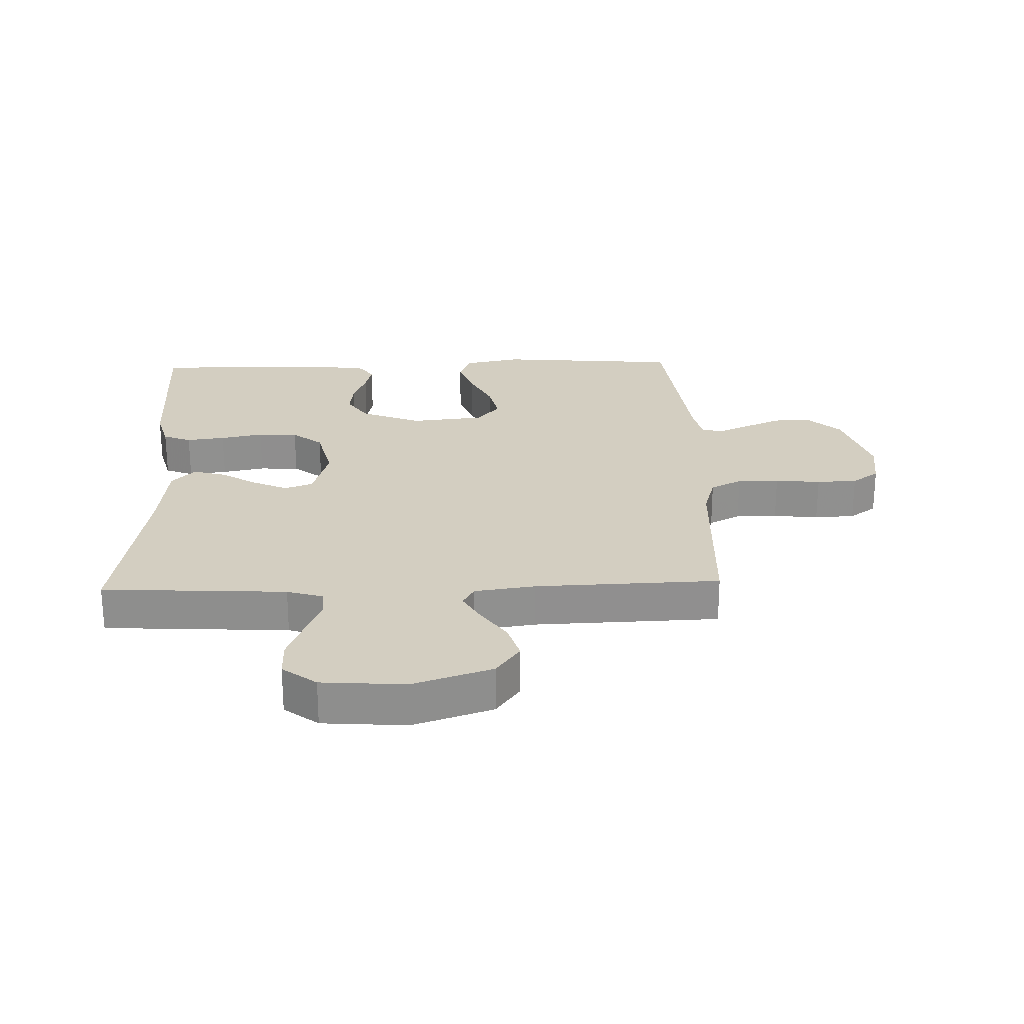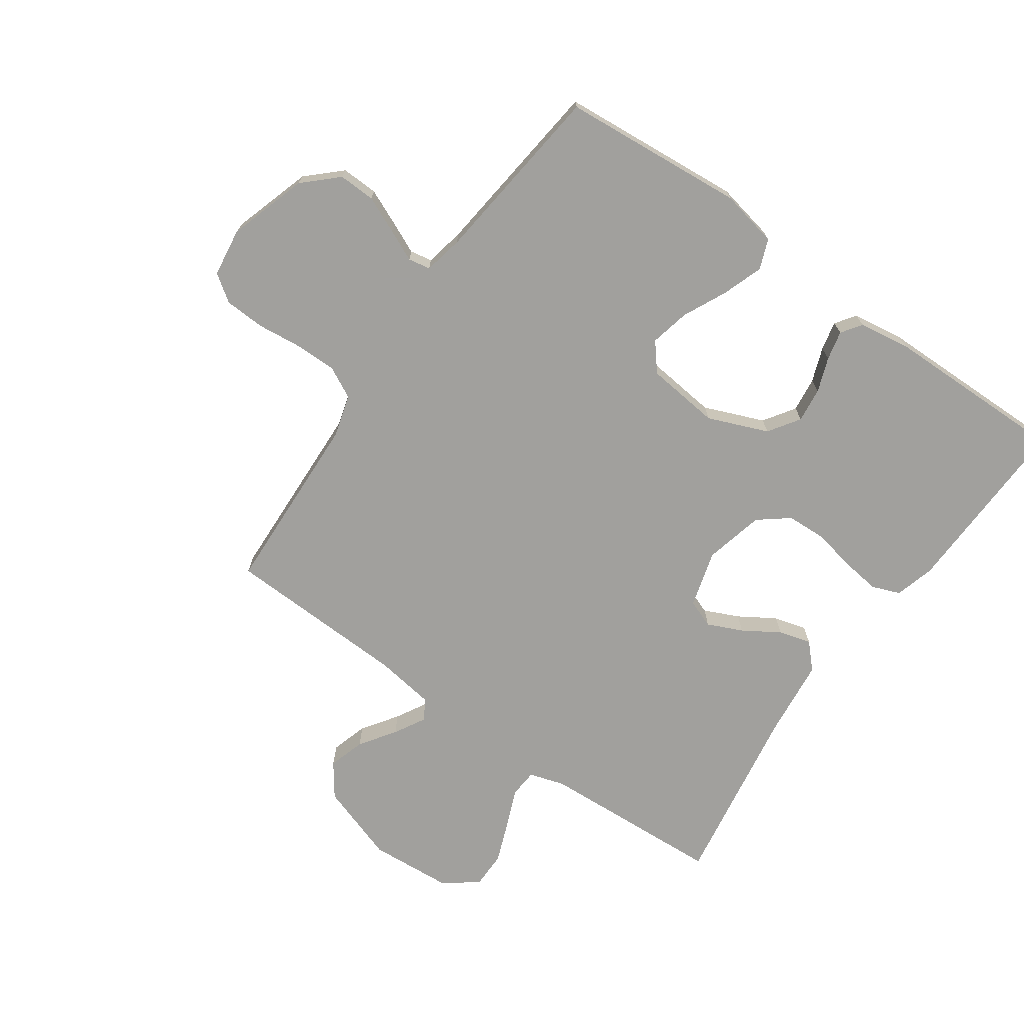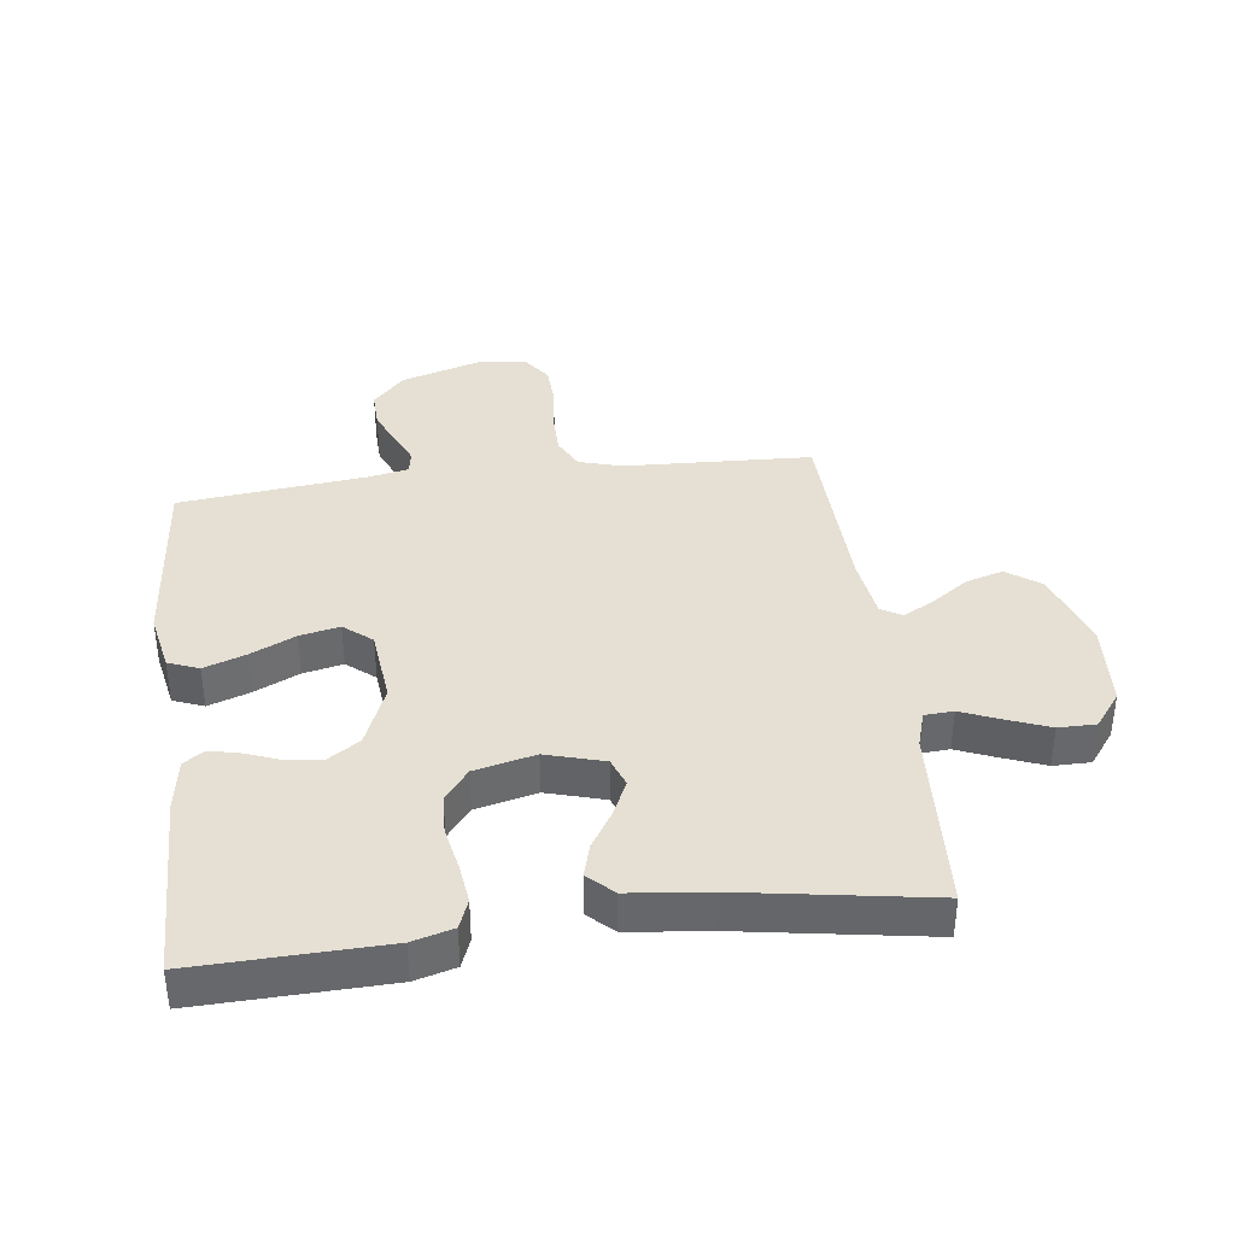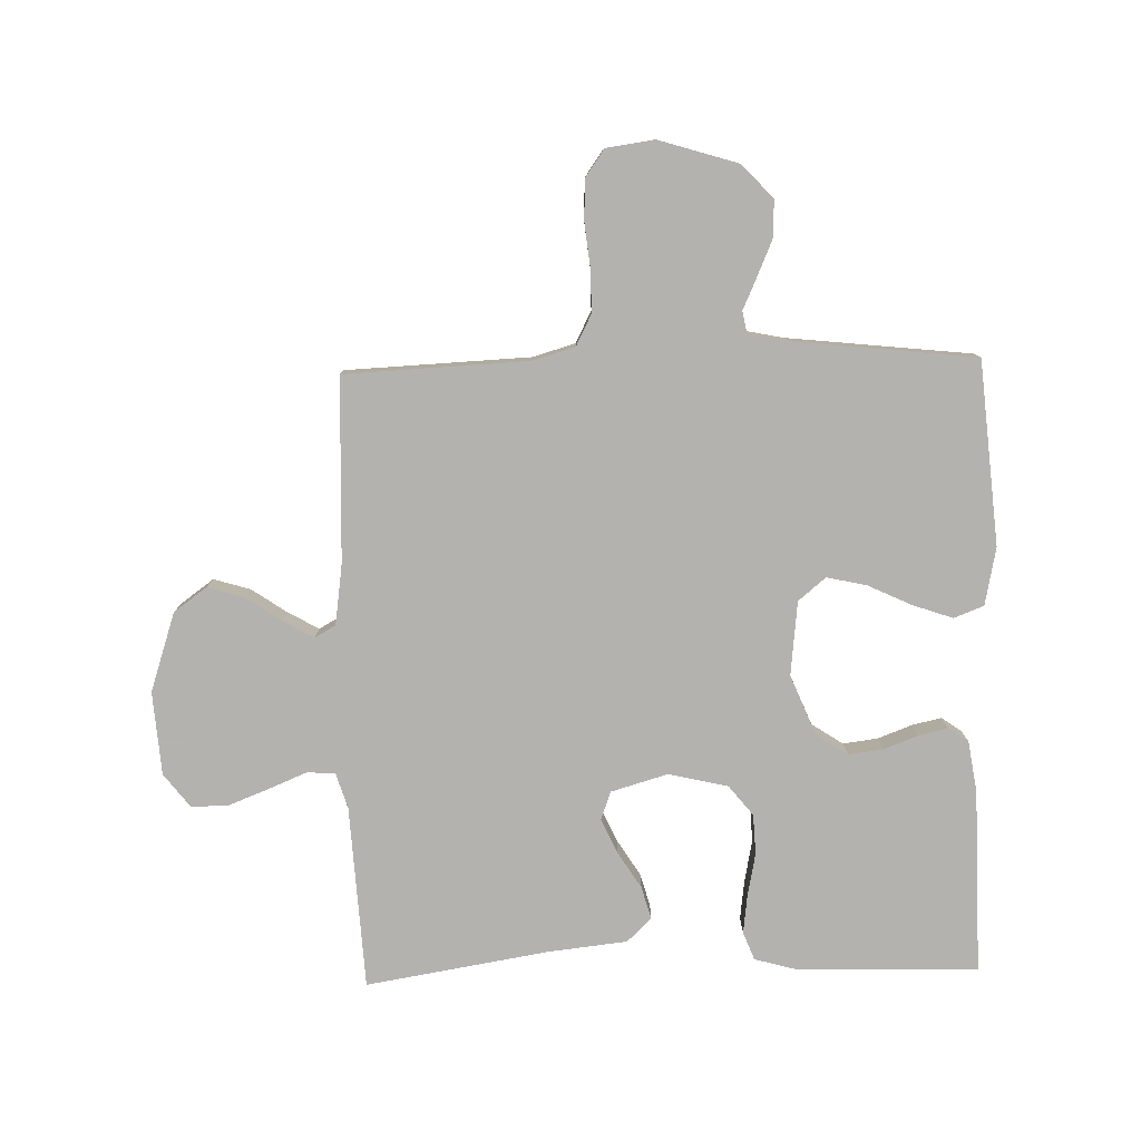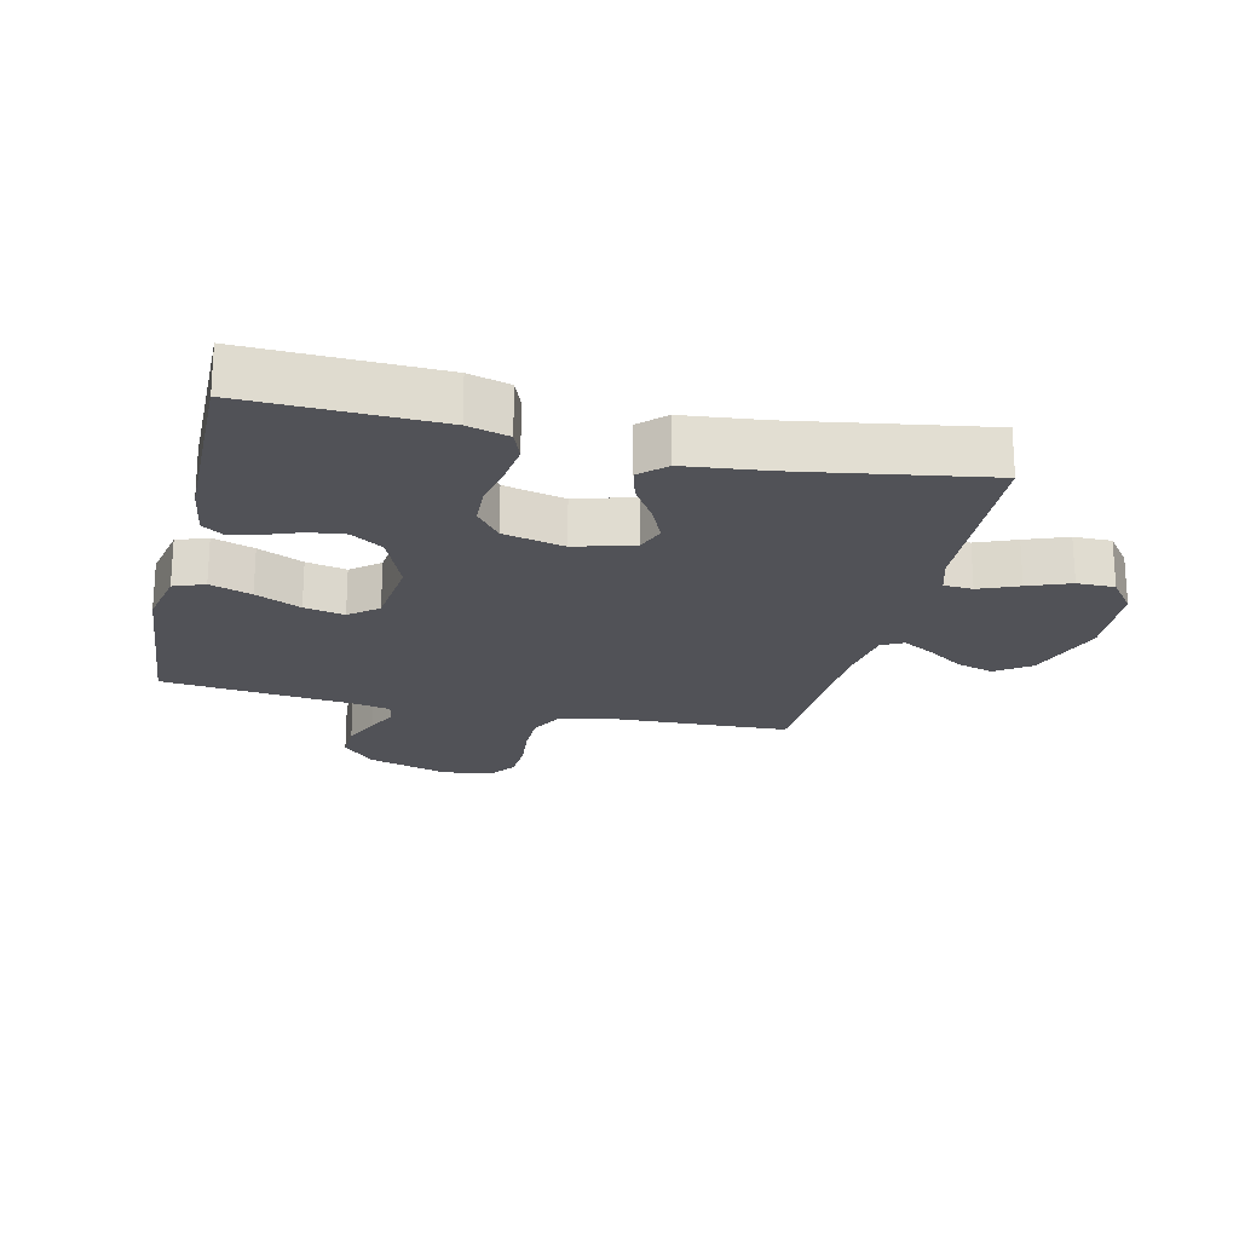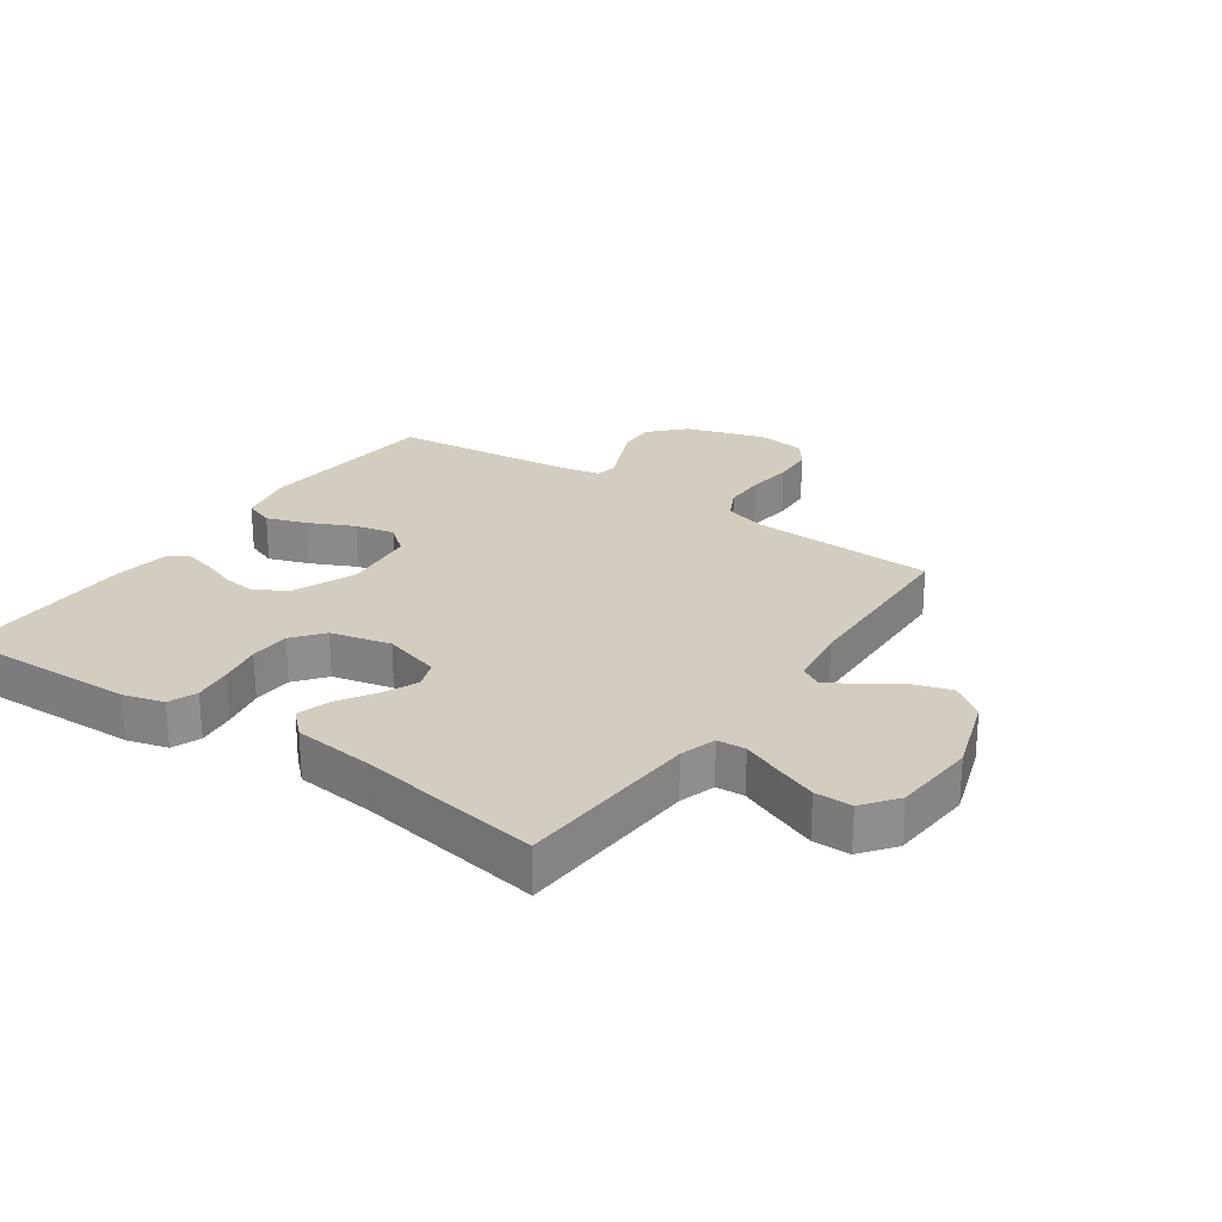
<metadata>
{"format":"obj","ext":"obj","renderer":"f3d","projection":"perspective","resolution":1024,"background":"white","views":[{"elev":24.9,"azim":178.2,"up":"+Y"},{"elev":-71.7,"azim":-35.2,"up":"+Y"},{"elev":38.0,"azim":82.8,"up":"+Y"},{"elev":-79.8,"azim":-88.5,"up":"+Y"},{"elev":-21.4,"azim":76.8,"up":"+Y"},{"elev":24.8,"azim":124.8,"up":"+Y"}]}
</metadata>
<code>
v 0.5 0.07 -0.5
v 0.2 0.07 -0.517
v 0.142 0.07 -0.535
v 0.139 0.07 -0.581
v 0.165 0.07 -0.644
v 0.191 0.07 -0.711
v 0.191 0.07 -0.771
v 0.136 0.07 -0.813
v 0 0.07 -0.823
v -0.129 0.07 -0.78
v -0.168 0.07 -0.726
v -0.15 0.07 -0.666
v -0.11 0.07 -0.608
v -0.082 0.07 -0.558
v -0.101 0.07 -0.524
v -0.2 0.07 -0.51
v -0.5 0.07 -0.5
v -0.513 0.07 -0.2
v -0.533 0.07 -0.131
v -0.584 0.07 -0.105
v -0.652 0.07 -0.105
v -0.726 0.07 -0.113
v -0.792 0.07 -0.11
v -0.836 0.07 -0.079
v -0.847 0.07 0
v -0.807 0.07 0.129
v -0.753 0.07 0.18
v -0.693 0.07 0.178
v -0.633 0.07 0.152
v -0.582 0.07 0.129
v -0.546 0.07 0.136
v -0.533 0.07 0.2
v -0.5 0.07 0.5
v -0.2 0.07 0.526
v -0.106 0.07 0.507
v -0.087 0.07 0.458
v -0.11 0.07 0.392
v -0.144 0.07 0.32
v -0.158 0.07 0.256
v -0.121 0.07 0.211
v 0 0.07 0.198
v 0.098 0.07 0.238
v 0.132 0.07 0.289
v 0.125 0.07 0.346
v 0.104 0.07 0.402
v 0.093 0.07 0.45
v 0.116 0.07 0.483
v 0.2 0.07 0.496
v 0.5 0.07 0.5
v 0.491 0.07 0.2
v 0.473 0.07 0.135
v 0.427 0.07 0.117
v 0.364 0.07 0.125
v 0.294 0.07 0.139
v 0.229 0.07 0.136
v 0.18 0.07 0.097
v 0.157 0.07 0
v 0.184 0.07 -0.093
v 0.23 0.07 -0.11
v 0.287 0.07 -0.084
v 0.346 0.07 -0.047
v 0.399 0.07 -0.032
v 0.437 0.07 -0.072
v 0.451 0.07 -0.2
v 0.5 0 -0.5
v 0.2 0 -0.517
v 0.142 0 -0.535
v 0.139 0 -0.581
v 0.165 0 -0.644
v 0.191 0 -0.711
v 0.191 0 -0.771
v 0.136 0 -0.813
v 0 0 -0.823
v -0.129 0 -0.78
v -0.168 0 -0.726
v -0.15 0 -0.666
v -0.11 0 -0.608
v -0.082 0 -0.558
v -0.101 0 -0.524
v -0.2 0 -0.51
v -0.5 0 -0.5
v -0.513 0 -0.2
v -0.533 0 -0.131
v -0.584 0 -0.105
v -0.652 0 -0.105
v -0.726 0 -0.113
v -0.792 0 -0.11
v -0.836 0 -0.079
v -0.847 0 0
v -0.807 0 0.129
v -0.753 0 0.18
v -0.693 0 0.178
v -0.633 0 0.152
v -0.582 0 0.129
v -0.546 0 0.136
v -0.533 0 0.2
v -0.5 0 0.5
v -0.2 0 0.526
v -0.106 0 0.507
v -0.087 0 0.458
v -0.11 0 0.392
v -0.144 0 0.32
v -0.158 0 0.256
v -0.121 0 0.211
v 0 0 0.198
v 0.098 0 0.238
v 0.132 0 0.289
v 0.125 0 0.346
v 0.104 0 0.402
v 0.093 0 0.45
v 0.116 0 0.483
v 0.2 0 0.496
v 0.5 0 0.5
v 0.491 0 0.2
v 0.473 0 0.135
v 0.427 0 0.117
v 0.364 0 0.125
v 0.294 0 0.139
v 0.229 0 0.136
v 0.18 0 0.097
v 0.157 0 0
v 0.184 0 -0.093
v 0.23 0 -0.11
v 0.287 0 -0.084
v 0.346 0 -0.047
v 0.399 0 -0.032
v 0.437 0 -0.072
v 0.451 0 -0.2
f 62 63 64
f 61 62 64
f 60 61 64
f 64 1 2
f 60 64 2
f 59 60 2
f 58 59 2 3
f 57 58 3
f 52 53 54
f 51 52 54
f 50 51 54
f 49 50 54
f 48 49 54
f 47 48 54
f 46 47 54
f 45 46 54
f 44 45 54
f 43 44 54 55
f 42 43 55 56
f 36 37 38
f 35 36 38
f 34 35 38
f 33 34 38
f 32 33 38
f 31 32 38 39
f 28 29 30
f 27 28 30
f 26 27 30
f 25 26 30
f 24 25 30
f 23 24 30
f 22 23 30
f 21 22 30
f 20 21 30 31
f 31 39 40
f 20 31 40
f 19 20 40
f 16 17 18
f 19 40 41
f 18 19 41
f 16 18 41
f 15 16 41
f 11 12 13
f 10 11 13
f 9 10 13
f 8 9 13
f 7 8 13
f 6 7 13
f 5 6 13
f 4 5 13
f 57 3 4
f 42 56 57
f 41 42 57
f 15 41 57
f 14 15 57
f 14 57 4
f 4 13 14
f 128 127 126
f 128 126 125
f 128 125 124
f 66 65 128
f 66 128 124
f 66 124 123
f 67 66 123 122
f 67 122 121
f 118 117 116
f 118 116 115
f 118 115 114
f 118 114 113
f 118 113 112
f 118 112 111
f 118 111 110
f 118 110 109
f 118 109 108
f 119 118 108 107
f 120 119 107 106
f 102 101 100
f 102 100 99
f 102 99 98
f 102 98 97
f 102 97 96
f 103 102 96 95
f 94 93 92
f 94 92 91
f 94 91 90
f 94 90 89
f 94 89 88
f 94 88 87
f 94 87 86
f 94 86 85
f 95 94 85 84
f 104 103 95
f 104 95 84
f 104 84 83
f 82 81 80
f 105 104 83
f 105 83 82
f 105 82 80
f 105 80 79
f 77 76 75
f 77 75 74
f 77 74 73
f 77 73 72
f 77 72 71
f 77 71 70
f 77 70 69
f 77 69 68
f 68 67 121
f 121 120 106
f 121 106 105
f 121 105 79
f 121 79 78
f 68 121 78
f 78 77 68
f 1 65 66 2
f 2 66 67 3
f 3 67 68 4
f 4 68 69 5
f 5 69 70 6
f 6 70 71 7
f 7 71 72 8
f 8 72 73 9
f 9 73 74 10
f 10 74 75 11
f 11 75 76 12
f 12 76 77 13
f 13 77 78 14
f 14 78 79 15
f 15 79 80 16
f 16 80 81 17
f 17 81 82 18
f 18 82 83 19
f 19 83 84 20
f 20 84 85 21
f 21 85 86 22
f 22 86 87 23
f 23 87 88 24
f 24 88 89 25
f 25 89 90 26
f 26 90 91 27
f 27 91 92 28
f 28 92 93 29
f 29 93 94 30
f 30 94 95 31
f 31 95 96 32
f 32 96 97 33
f 33 97 98 34
f 34 98 99 35
f 35 99 100 36
f 36 100 101 37
f 37 101 102 38
f 38 102 103 39
f 39 103 104 40
f 40 104 105 41
f 41 105 106 42
f 42 106 107 43
f 43 107 108 44
f 44 108 109 45
f 45 109 110 46
f 46 110 111 47
f 47 111 112 48
f 48 112 113 49
f 49 113 114 50
f 50 114 115 51
f 51 115 116 52
f 52 116 117 53
f 53 117 118 54
f 54 118 119 55
f 55 119 120 56
f 56 120 121 57
f 57 121 122 58
f 58 122 123 59
f 59 123 124 60
f 60 124 125 61
f 61 125 126 62
f 62 126 127 63
f 63 127 128 64
f 64 128 65 1

</code>
